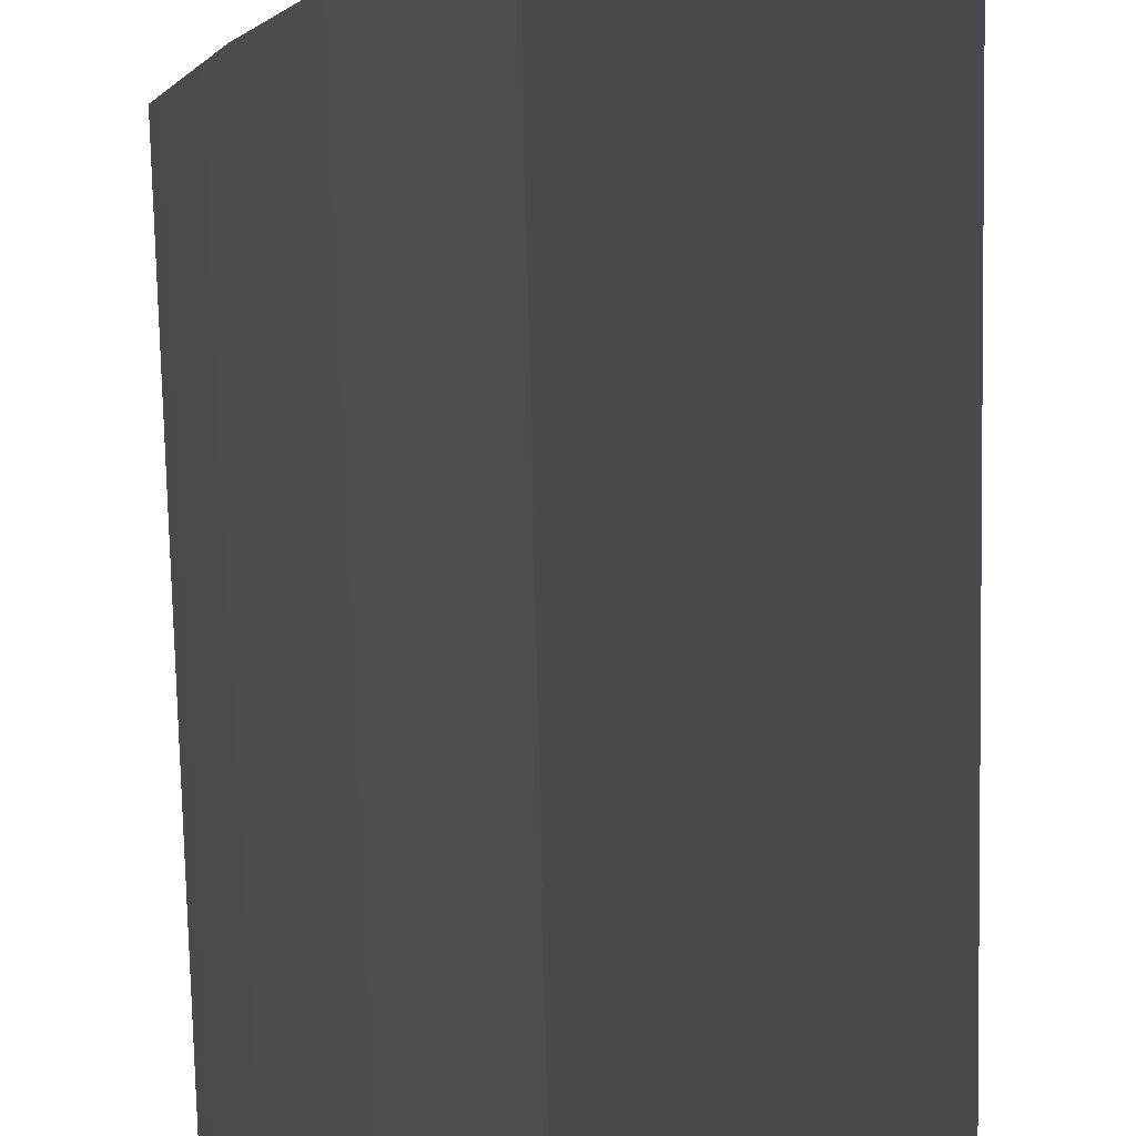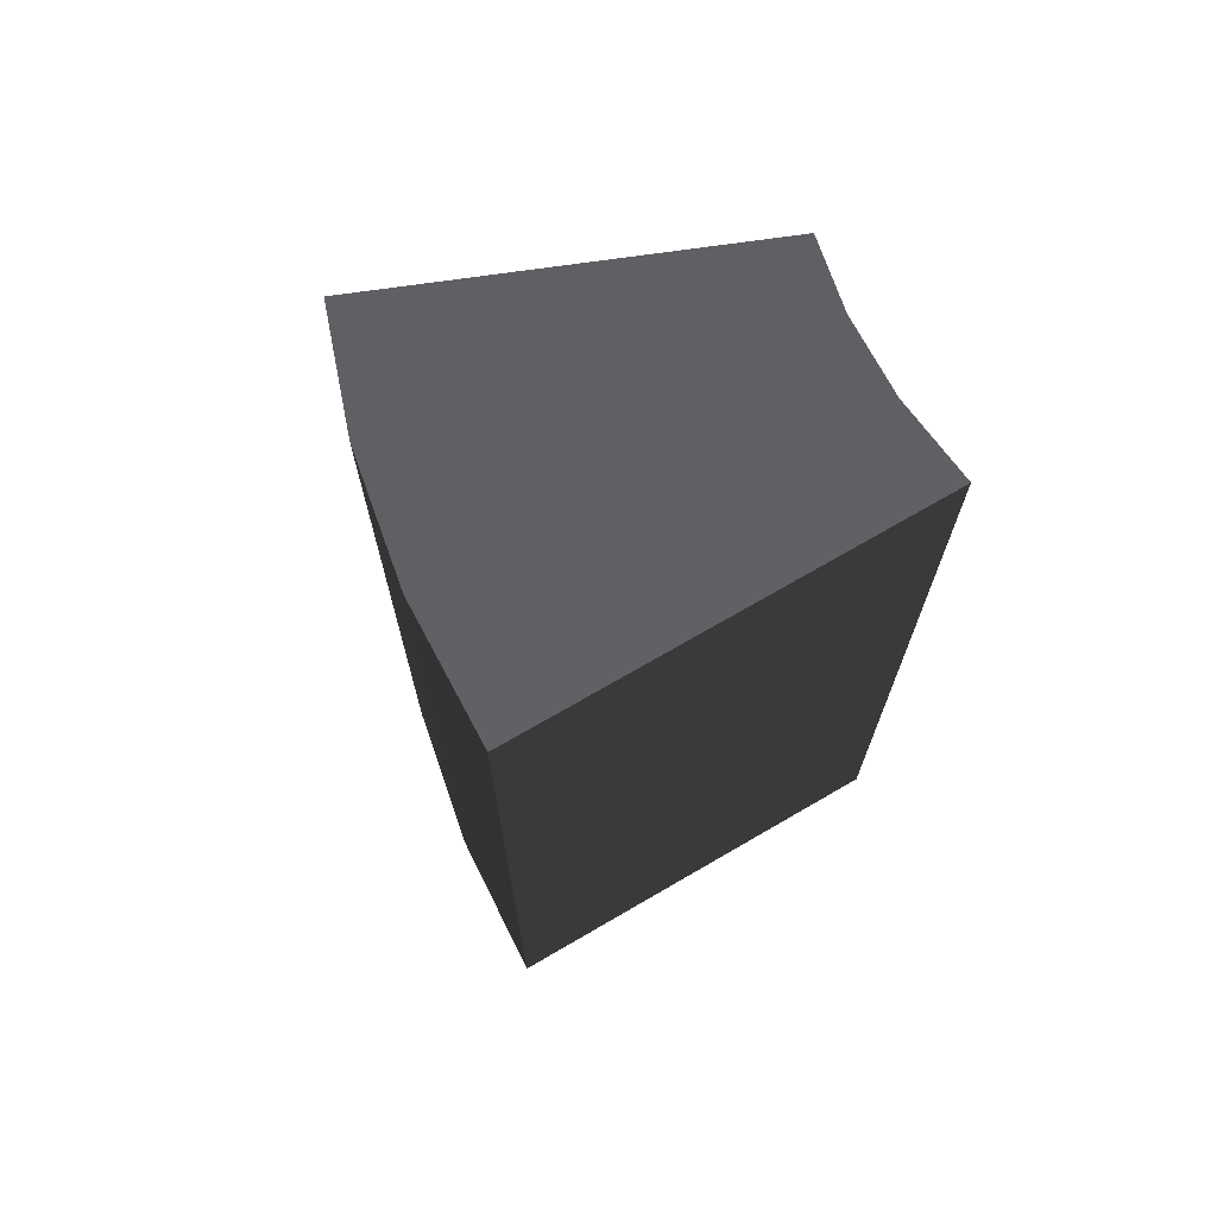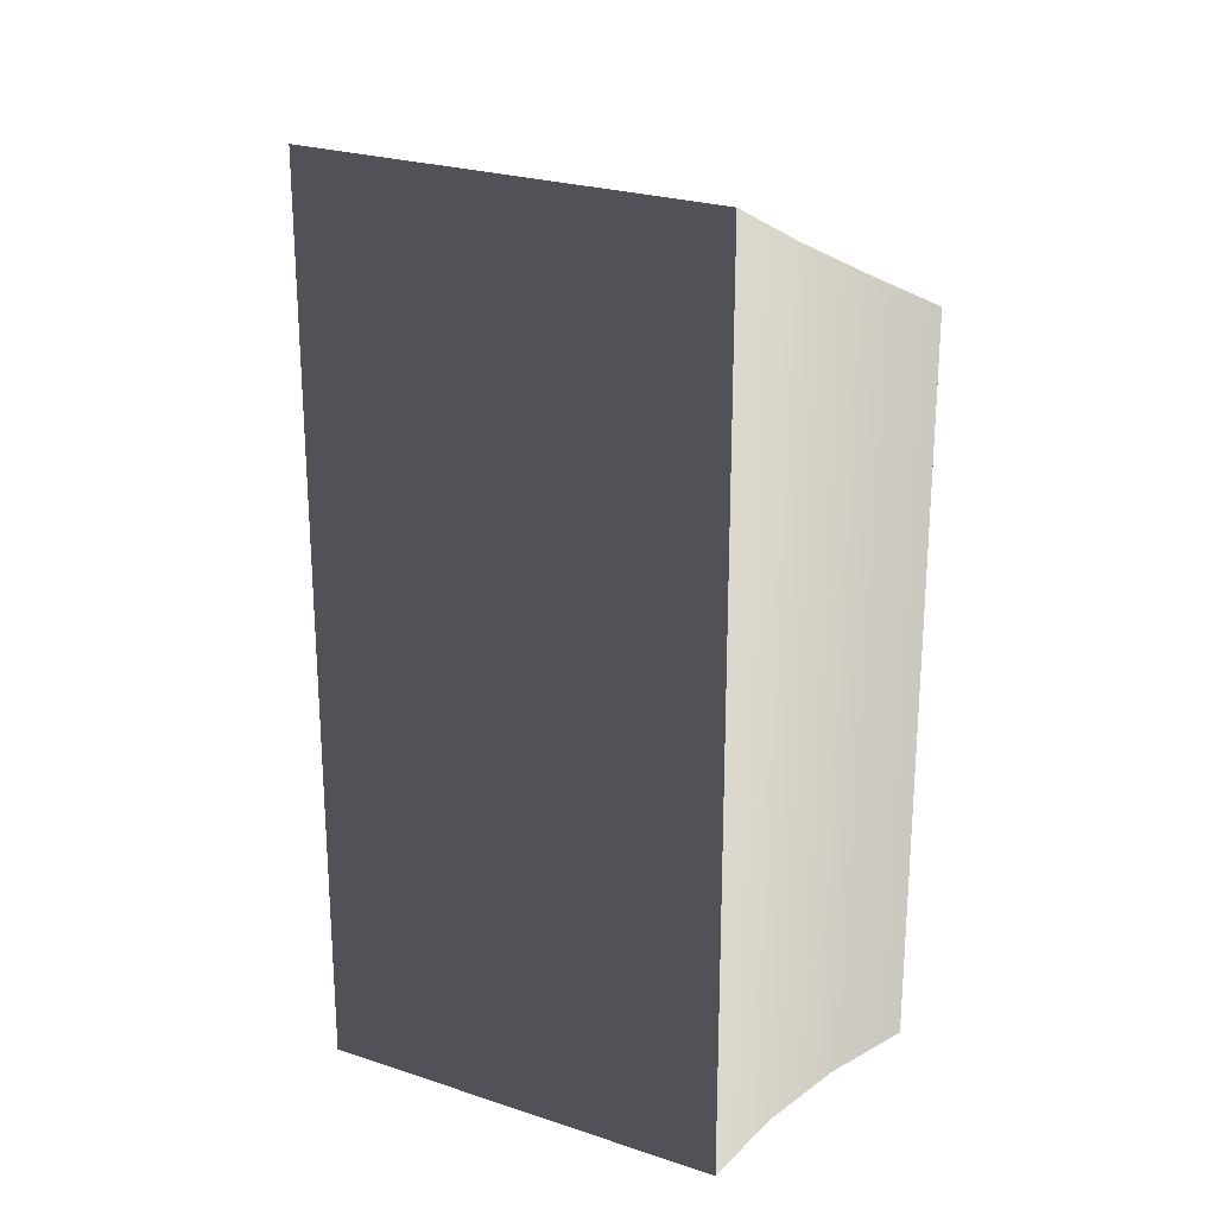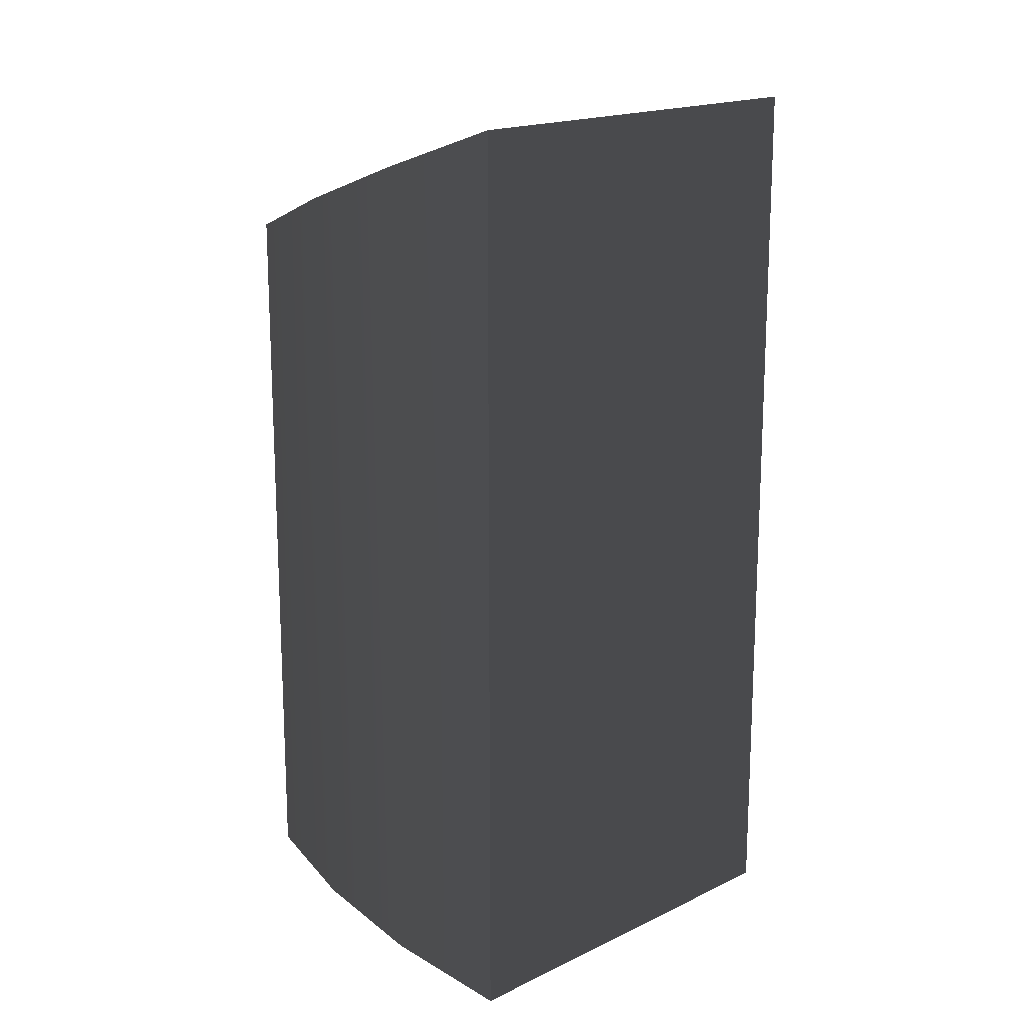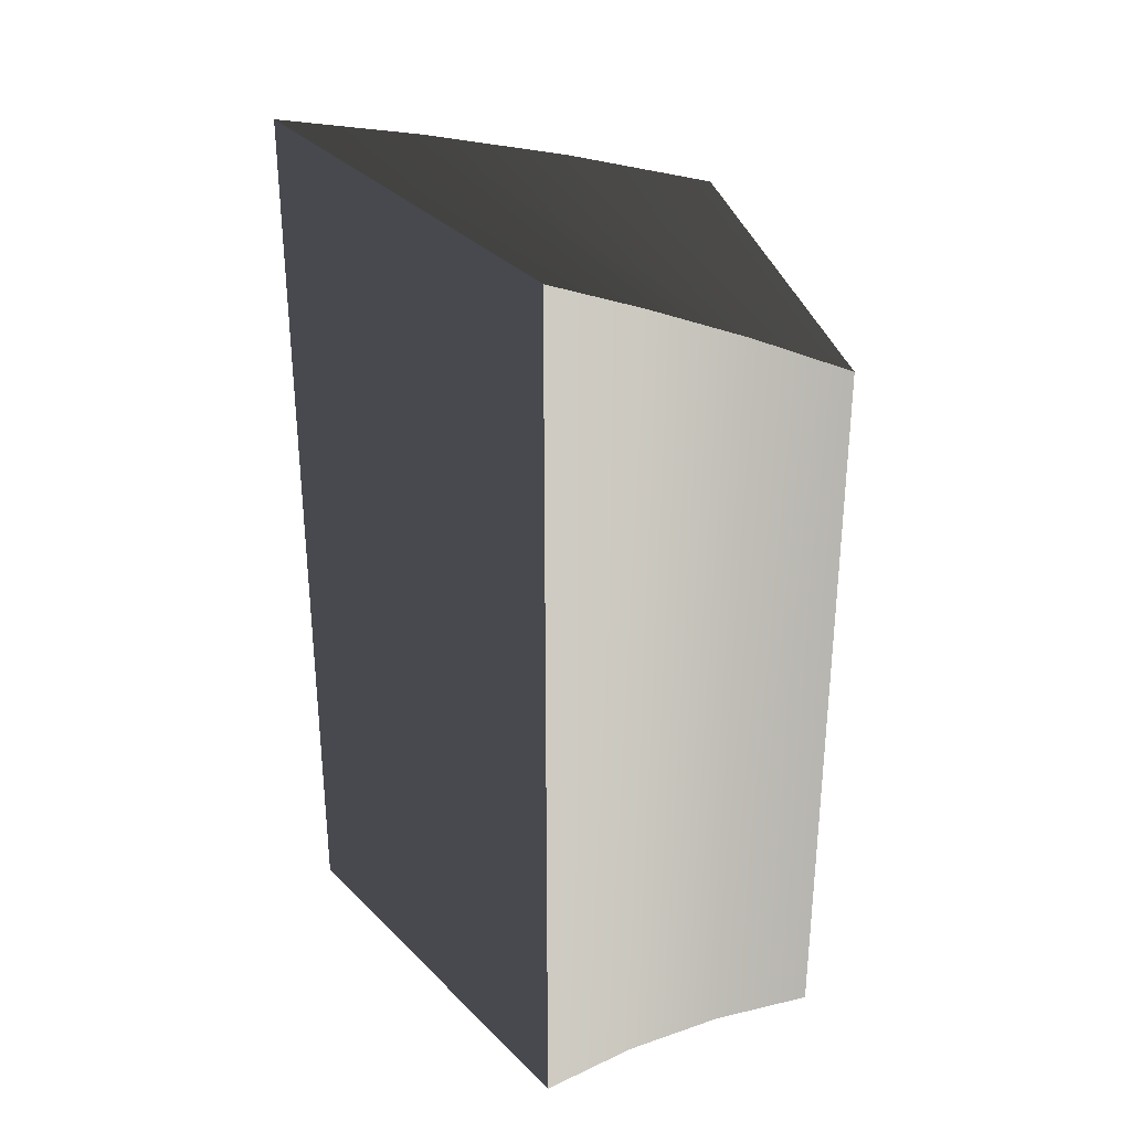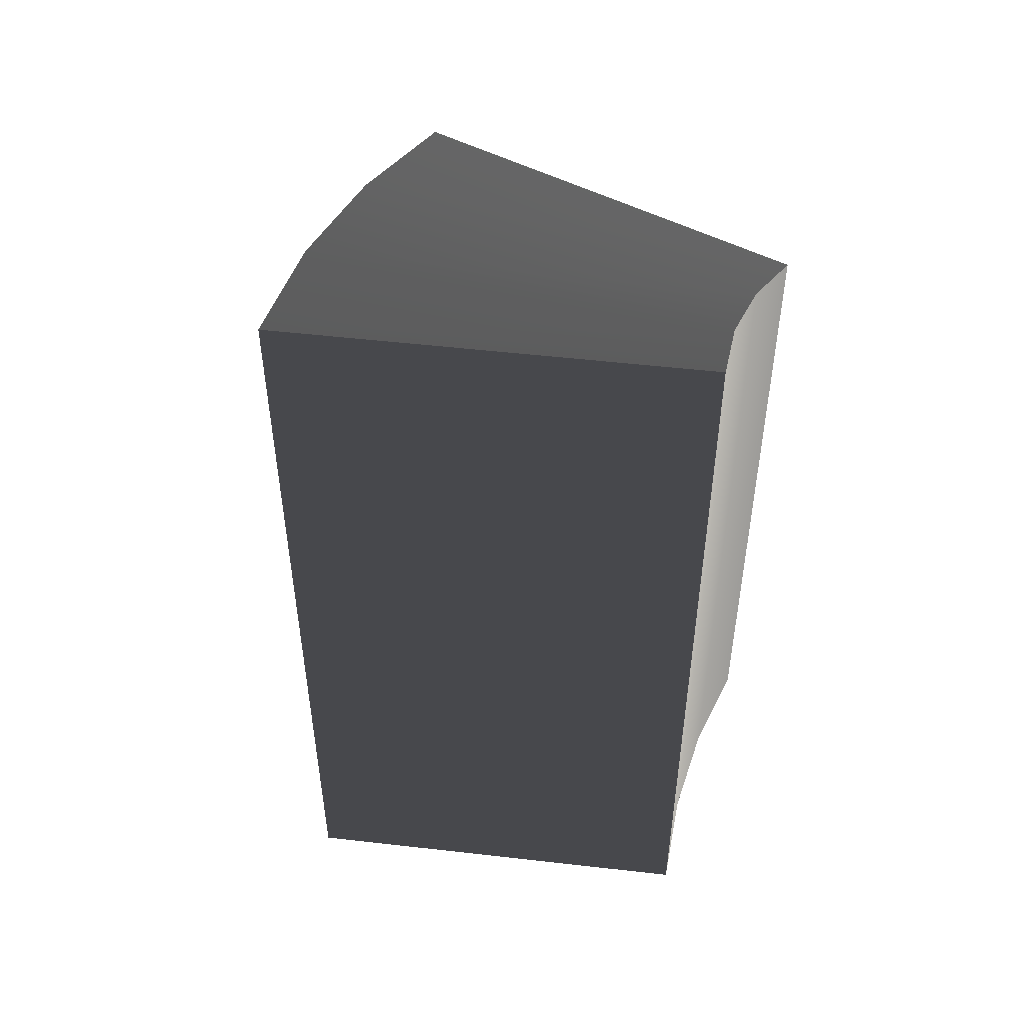
<metadata>
{"format":"obj","ext":"obj","renderer":"f3d","projection":"perspective","resolution":1024,"background":"white","views":[{"elev":-76.9,"azim":1.2,"up":"+Y"},{"elev":71.8,"azim":14.9,"up":"+Z"},{"elev":24.3,"azim":74.0,"up":"+Z"},{"elev":17.3,"azim":0.9,"up":"+Z"},{"elev":33.6,"azim":98.4,"up":"+Z"},{"elev":51.4,"azim":52.2,"up":"+Z"}]}
</metadata>
<code>
v -2.088 -2.095 -7.696e-05
v -2.088 -2.095 3.469
v -3.218 -3.229 -7.68e-05
v -3.218 -3.229 3.469
v -4.208 -1.764 -7.701e-05
v -4.208 -1.764 2.89
v -2.736 -1.138 -7.71e-05
v -2.736 -1.138 2.89
v -4.208 -1.764 -7.701e-05
v -2.736 -1.138 -7.71e-05
v -2.562 -1.484 -7.705e-05
v -3.942 -2.293 -7.694e-05
v -2.344 -1.805 -7.701e-05
v -3.609 -2.785 -7.686e-05
v -3.218 -3.229 -7.68e-05
v -2.088 -2.095 -7.696e-05
v -2.562 -1.484 -7.705e-05
v -2.736 -1.138 -7.71e-05
v -2.736 -1.138 2.89
v -2.562 -1.484 3.083
v -2.088 -2.095 3.469
v -2.088 -2.095 -7.696e-05
v -2.344 -1.805 3.276
v -2.344 -1.805 -7.701e-05
v -4.208 -1.764 2.89
v -4.208 -1.764 -7.701e-05
v -3.942 -2.293 3.083
v -3.942 -2.293 -7.694e-05
v -3.609 -2.785 -7.686e-05
v -3.218 -3.229 -7.68e-05
v -3.218 -3.229 3.469
v -3.609 -2.785 3.276
v -2.736 -1.138 2.89
v -4.208 -1.764 2.89
v -3.942 -2.293 3.083
v -2.562 -1.484 3.083
v -2.088 -2.095 3.469
v -2.344 -1.805 3.276
v -3.218 -3.229 3.469
v -3.609 -2.785 3.276
g Stairs_Spiral_1_Trigger_7_1628_5
f 1 3 2
f 2 3 4
f 5 7 6
f 6 7 8
f 9 11 10
f 12 11 9
f 12 13 11
f 14 13 12
f 15 16 14
f 14 16 13
f 17 19 18
f 20 19 17
f 21 23 22
f 22 23 24
f 23 20 24
f 24 20 17
f 25 27 26
f 26 27 28
f 29 31 30
f 32 31 29
f 27 32 28
f 28 32 29
f 33 35 34
f 36 35 33
f 37 39 38
f 38 39 40
f 38 40 36
f 36 40 35

</code>
